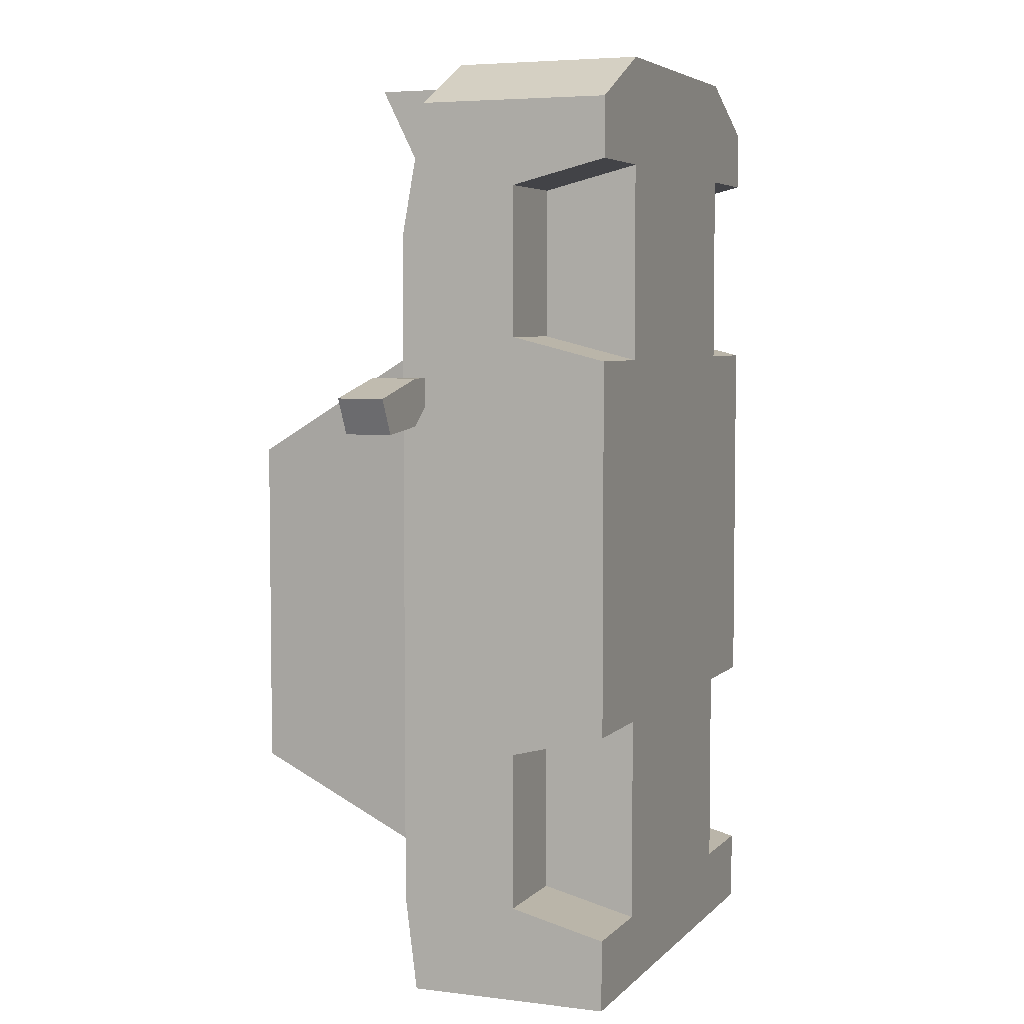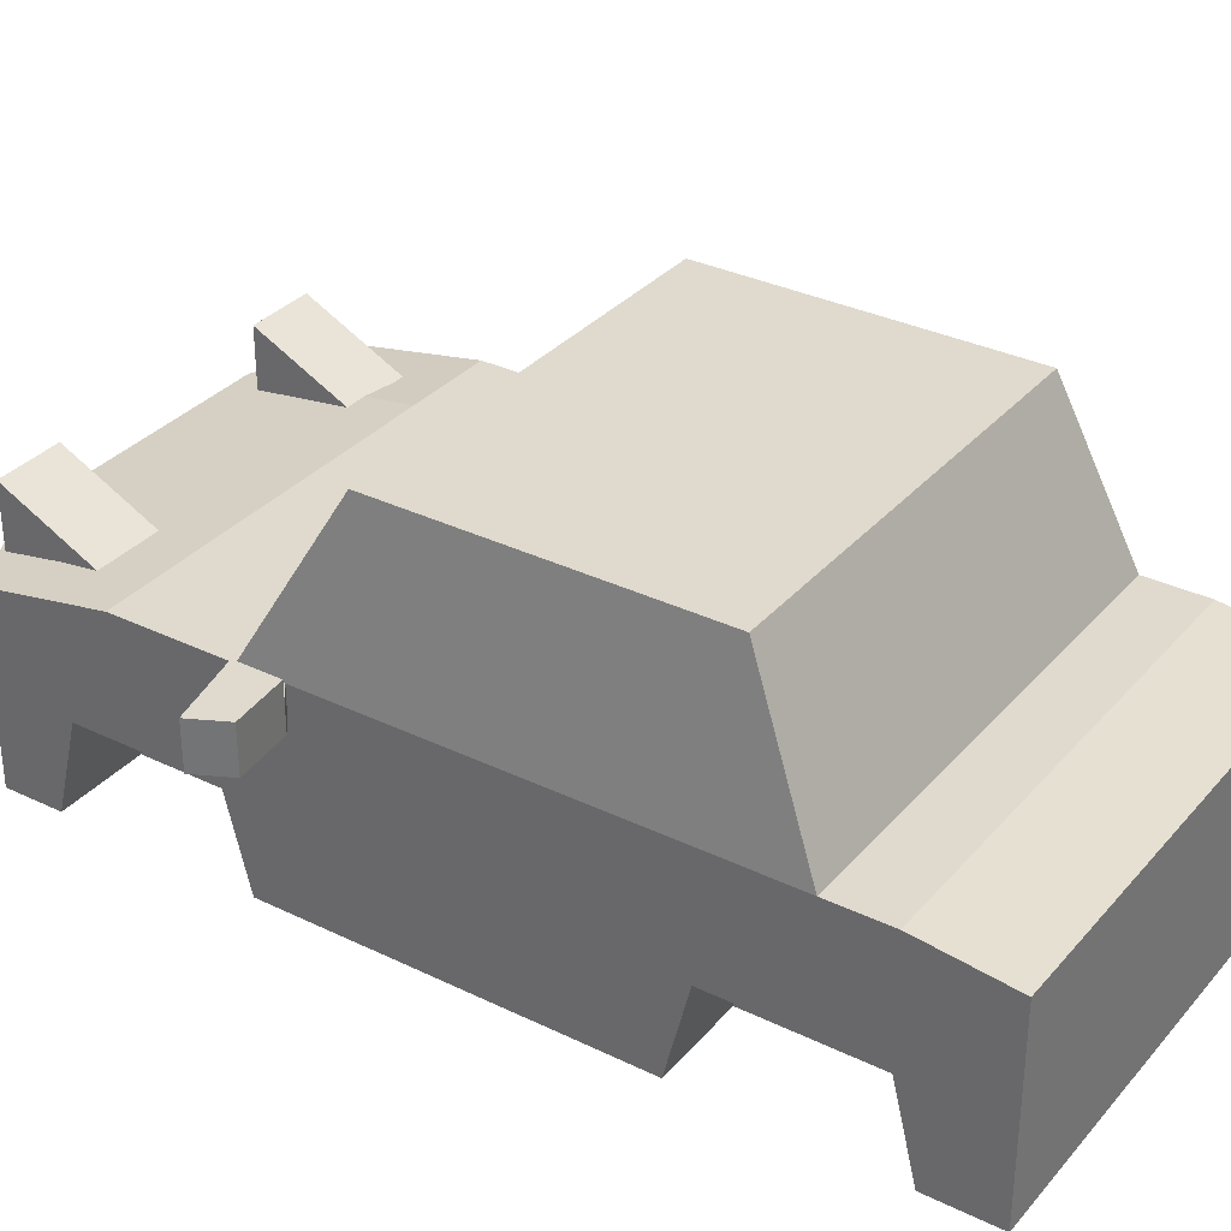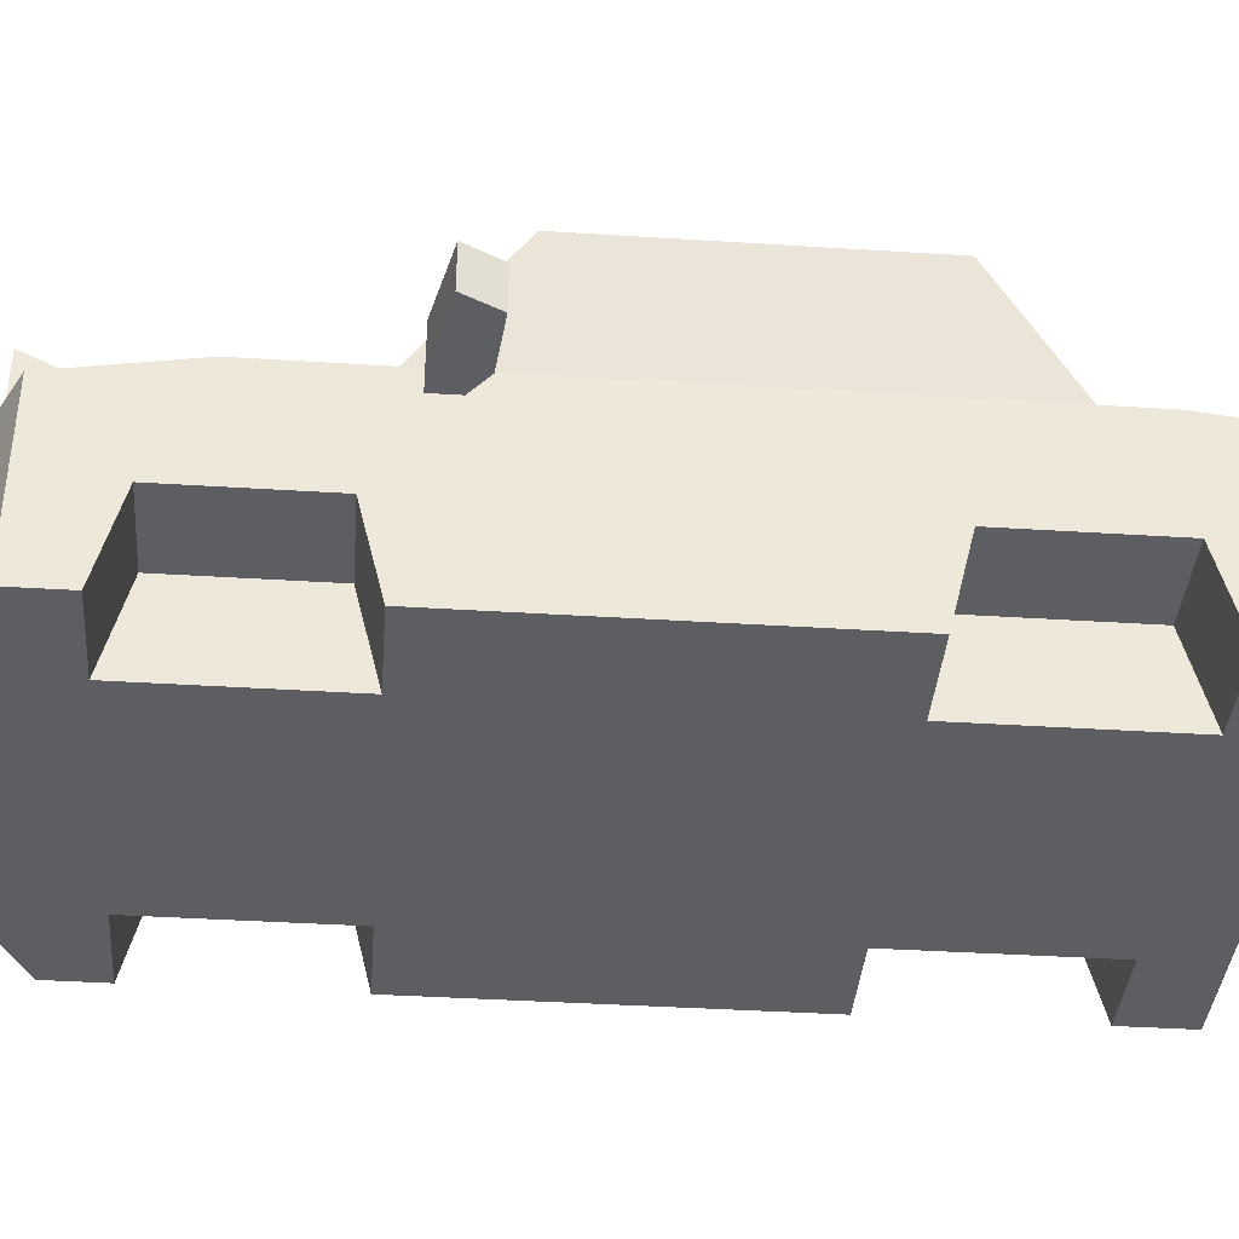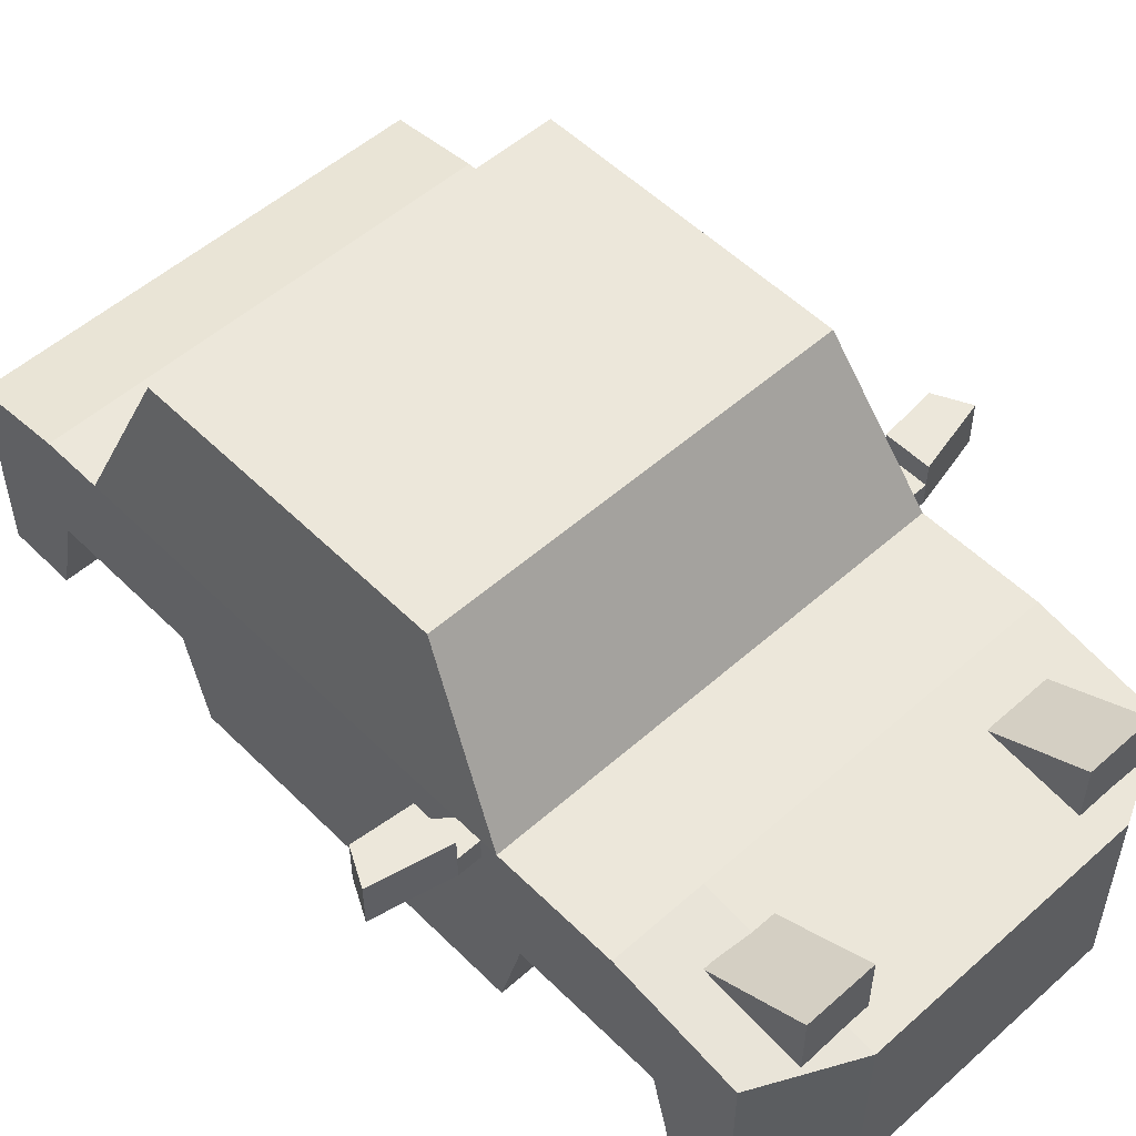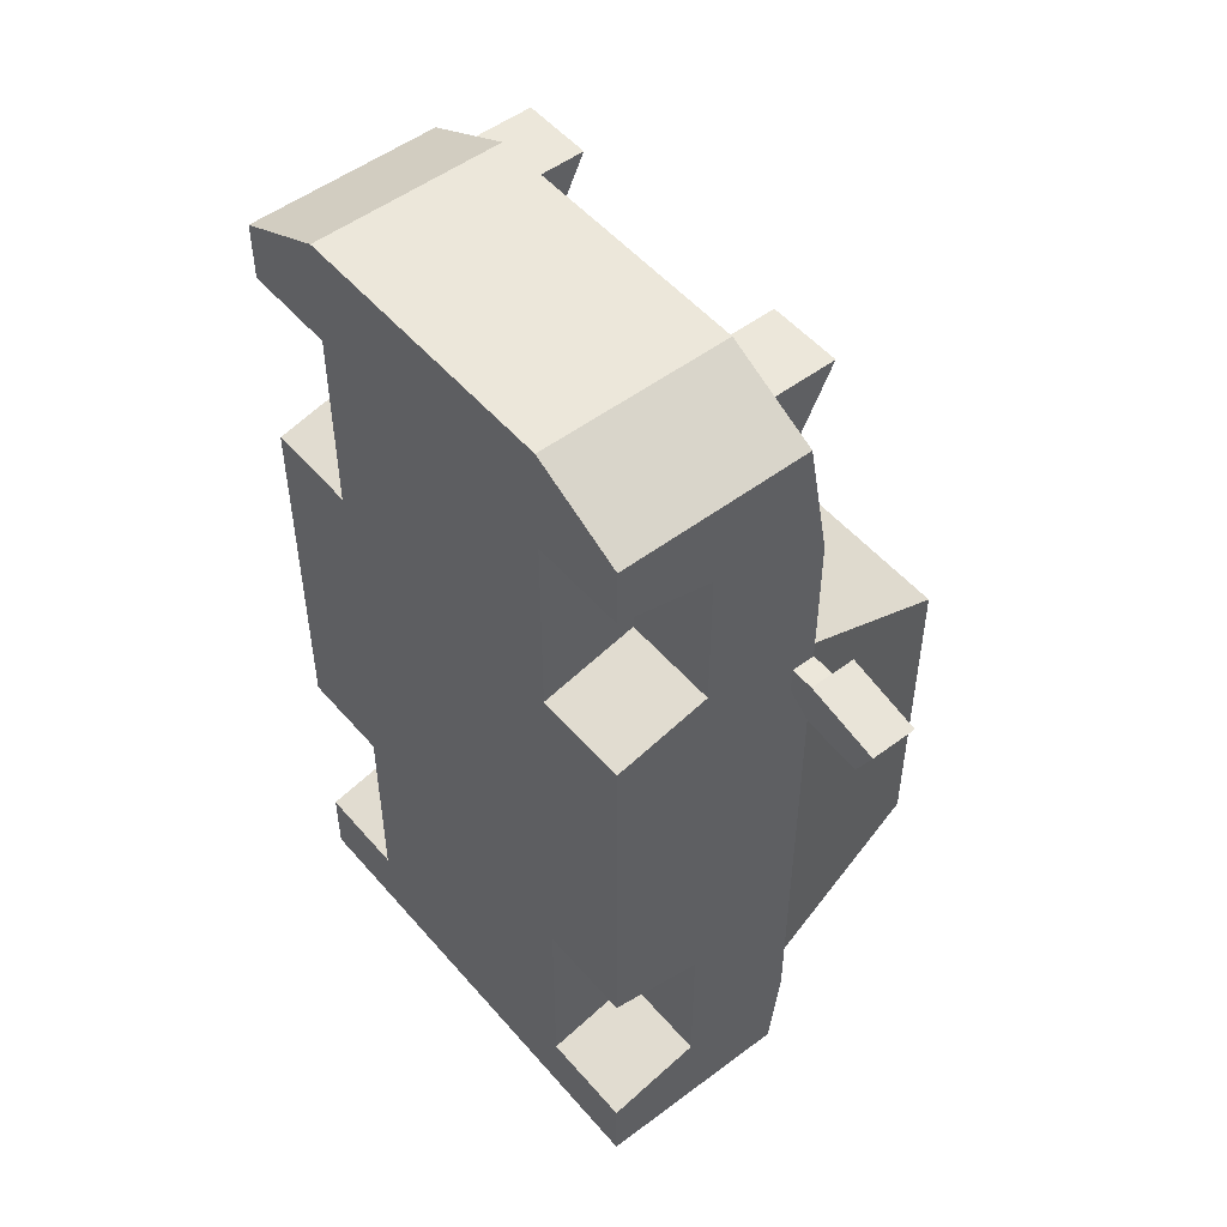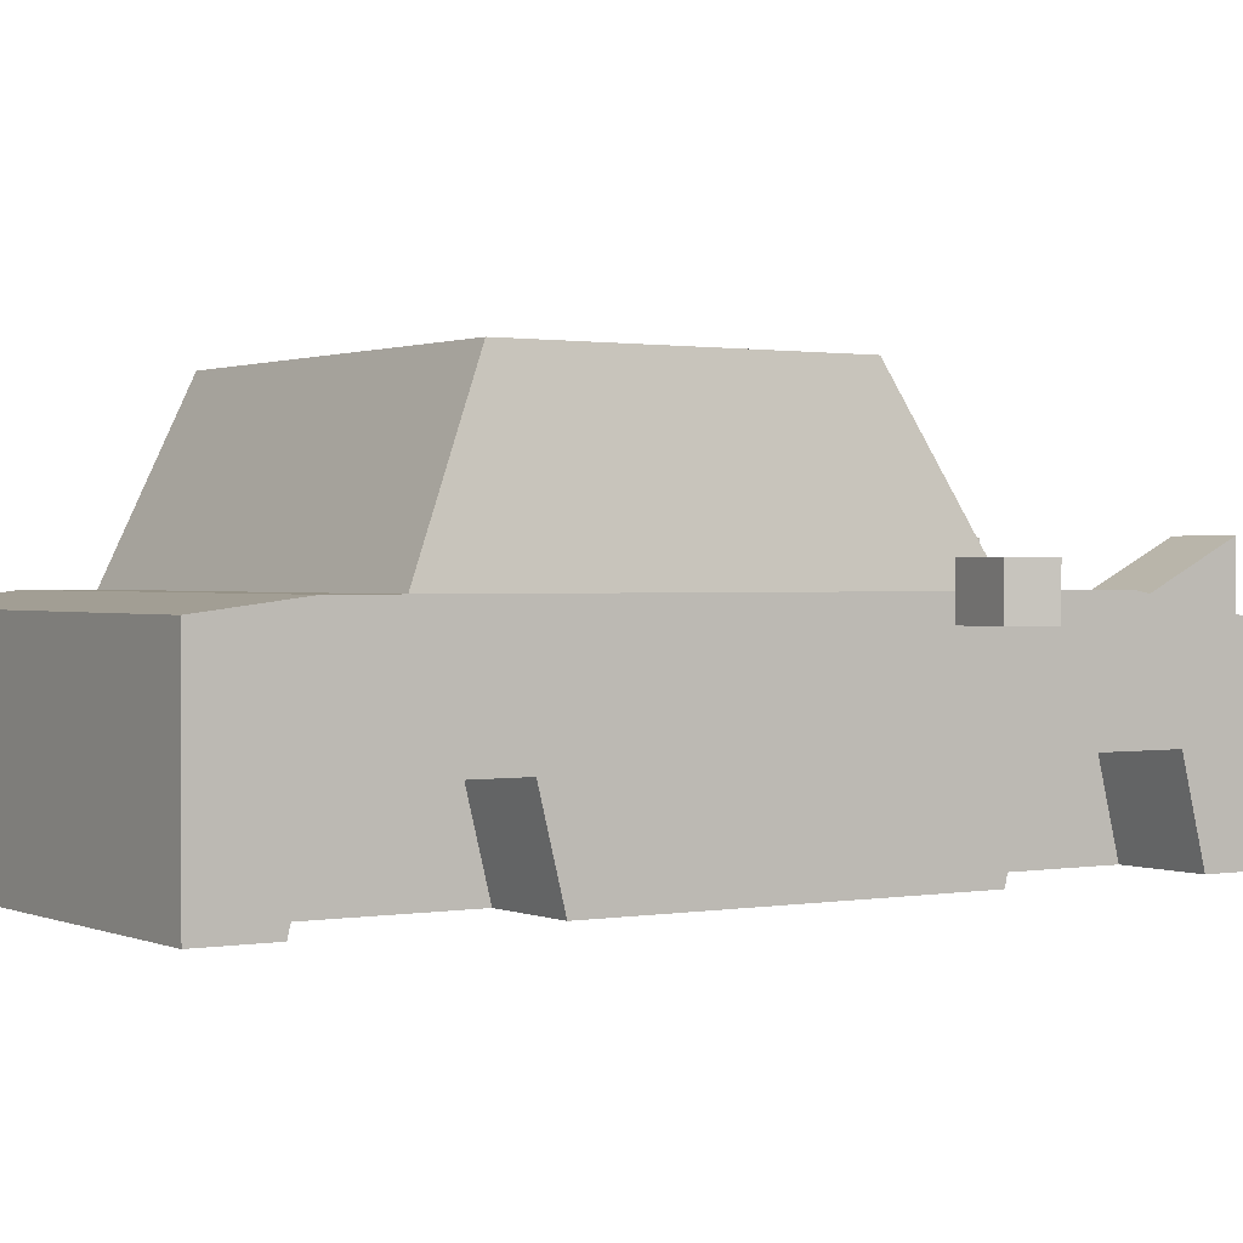
<metadata>
{"format":"obj","ext":"obj","renderer":"f3d","projection":"perspective","resolution":1024,"background":"white","views":[{"elev":5.0,"azim":-68.4,"up":"+Z"},{"elev":32.8,"azim":123.9,"up":"+Y"},{"elev":-38.8,"azim":85.4,"up":"+Y"},{"elev":53.0,"azim":-43.5,"up":"+Y"},{"elev":51.4,"azim":50.8,"up":"+Z"},{"elev":1.0,"azim":-123.4,"up":"+Y"}]}
</metadata>
<code>
o body
v 0.625 0.75 1.25
v 0.625 0.7812 -1.125
v 0.625 0.25 1.25
v 0.625 0.25 -1.125
v -0.625 0.75 1.25
v -0.625 0.7812 -1.125
v -0.625 0.25 1.25
v -0.625 0.25 -1.125
v 0.625 0.8125 -0.875
v -0.625 0.8125 -0.875
v -0.625 0.25 -0.9375
v 0.625 0.25 -0.9375
v 0.625 0.8125 0.9062
v -0.625 0.8125 0.9062
v -0.625 0.25 1.094
v 0.625 0.25 1.094
v -0.625 0.8125 0.5781
v 0.625 0.8125 0.5781
v 0.625 0.25 0.5781
v -0.625 0.25 0.5781
v -0.625 0.8125 -0.7109
v 0.625 0.8125 -0.7109
v 0.625 0.25 -0.3984
v -0.625 0.25 -0.3984
v -0.625 0.5 -0.4609
v -0.625 0.5 0.6406
v -0.625 0.5 1.031
v -0.625 0.5 1.25
v 0.625 0.5 1.25
v 0.625 0.5 1.031
v 0.625 0.5 0.6406
v 0.625 0.5 -0.4609
v 0.625 0.5 -0.875
v 0.625 0.5 -1.125
v -0.625 0.5 -1.125
v -0.625 0.5 -0.875
v -0.375 0.5 -1.125
v -0.375 0.7812 -1.125
v -0.375 0.8125 -0.875
v -0.375 0.8125 -0.7109
v -0.375 0.8125 0.5781
v -0.375 0.8125 0.9062
v -0.375 0.75 1.375
v -0.375 0.5 1.375
v -0.375 0.25 1.375
v -0.375 0.25 1.094
v -0.375 0.25 0.5781
v -0.375 0.25 -0.3984
v -0.375 0.25 -0.9375
v -0.375 0.25 -1.125
v 0.375 0.8125 -0.875
v 0.375 0.8125 -0.7109
v 0.375 0.8125 0.5781
v 0.375 0.8125 0.9062
v 0.375 0.75 1.375
v 0.375 0.5 1.375
v 0.375 0.25 1.375
v 0.375 0.25 1.094
v 0.375 0.25 0.5781
v 0.375 0.25 -0.3984
v 0.375 0.25 -0.9375
v 0.375 0.25 -1.125
v 0.375 0.5 -1.125
v 0.375 0.7812 -1.125
v 0.375 0.5 -0.4609
v 0.375 0.5 -0.875
v 0.375 0.5 1.031
v 0.375 0.5 0.6406
v -0.375 0.5 -0.875
v -0.375 0.5 -0.4609
v -0.375 0.5 0.6406
v -0.375 0.5 1.031
v -0.5625 1.25 0.3281
v -0.375 1.25 -0.5234
v -0.375 1.25 0.3281
v -0.5625 1.25 -0.5234
v 0.375 1.25 -0.5234
v 0.375 1.25 0.3281
v 0.5625 1.25 -0.5234
v 0.5625 1.25 0.3281
f 4 34 33 12
f 11 36 35 8
f 10 39 38 6
f 8 50 49 11
f 7 45 44 28
f 35 37 50 8
f 14 42 41 17
f 5 43 42 14
f 7 28 27 15
f 15 46 45 7
f 16 30 29 3
f 73 75 74 76
f 23 32 31 19
f 24 48 47 20
f 20 26 25 24
f 21 40 39 10
f 21 25 26 17
f 17 26 27 14
f 14 27 28 5
f 28 44 43 5
f 1 29 30 13
f 13 30 31 18
f 18 31 32 22
f 22 32 33 9
f 9 33 34 2
f 6 38 37 35
f 6 35 36 10
f 10 36 25 21
f 38 64 63 37
f 39 51 64 38
f 40 52 51 39
f 75 78 77 74
f 42 54 53 41
f 43 55 54 42
f 44 56 55 43
f 45 57 56 44
f 46 58 57 45
f 47 59 58 46
f 48 60 59 47
f 49 61 60 48
f 50 62 61 49
f 37 63 62 50
f 9 51 52 22
f 79 77 78 80
f 18 53 54 13
f 13 54 55 1
f 1 55 56 29
f 29 56 57 3
f 3 57 58 16
f 19 59 60 23
f 12 61 62 4
f 4 62 63 34
f 34 63 64 2
f 2 64 51 9
f 32 65 66 33
f 61 66 65 60
f 23 60 65 32
f 33 66 61 12
f 30 67 68 31
f 59 68 67 58
f 31 68 59 19
f 67 30 16 58
f 36 69 70 25
f 48 70 69 49
f 70 48 24 25
f 49 69 36 11
f 26 71 72 27
f 46 72 71 47
f 26 20 47 71
f 15 27 72 46
f 75 73 17 41
f 76 74 40 21
f 73 76 21 17
f 78 75 41 53
f 74 77 52 40
f 77 79 22 52
f 80 78 53 18
f 79 80 18 22
o headlight_left
v -0.5 0.9219 1.297
v -0.5 0.7344 0.9219
v -0.5 0.7344 1.297
v -0.3125 0.9219 1.297
v -0.3125 0.7344 1.297
v -0.3125 0.7344 0.9219
f 83 81 82
f 86 84 85
f 82 81 84 86
f 85 83 82 86
f 84 81 83 85
o headlight_right
v 0.5 0.9219 1.297
v 0.5 0.7344 0.9219
v 0.5 0.7344 1.297
v 0.3125 0.9219 1.297
v 0.3125 0.7344 1.297
v 0.3125 0.7344 0.9219
f 87 89 88
f 90 92 91
f 90 87 88 92
f 88 89 91 92
f 89 87 90 91
o mirror_left
v 0.8906 0.875 0.4844
v 0.8438 0.875 0.3906
v 0.8906 0.75 0.4844
v 0.8438 0.75 0.3906
v 0.6875 0.875 0.5312
v 0.6875 0.875 0.4062
v 0.6875 0.75 0.5312
v 0.6875 0.75 0.4062
v 0.8906 0.8125 0.4844
v 0.6875 0.8125 0.5312
v 0.6875 0.8125 0.4062
v 0.8438 0.8125 0.3906
v 0.6094 0.75 0.5312
v 0.6094 0.8125 0.5312
v 0.6094 0.8125 0.4688
v 0.6094 0.75 0.4688
f 93 101 104 94
f 98 103 102 97
f 97 93 94 98
f 96 95 99 100
f 97 102 101 93
f 94 104 103 98
f 95 101 102 99
f 105 106 107 108
f 100 103 104 96
f 96 104 101 95
f 106 105 99 102
f 107 106 102 103
f 108 107 103 100
f 105 108 100 99
o mirror_right
v -0.8906 0.875 0.4844
v -0.8438 0.875 0.3906
v -0.8906 0.75 0.4844
v -0.8438 0.75 0.3906
v -0.6875 0.875 0.5312
v -0.6875 0.875 0.4062
v -0.6875 0.75 0.5312
v -0.6875 0.75 0.4062
v -0.8906 0.8125 0.4844
v -0.6875 0.8125 0.5312
v -0.6875 0.8125 0.4062
v -0.8438 0.8125 0.3906
v -0.6094 0.75 0.5312
v -0.6094 0.8125 0.5312
v -0.6094 0.8125 0.4688
v -0.6094 0.75 0.4688
f 120 117 109 110
f 118 119 114 113
f 110 109 113 114
f 115 111 112 116
f 117 118 113 109
f 119 120 110 114
f 118 117 111 115
f 123 122 121 124
f 120 119 116 112
f 117 120 112 111
f 115 121 122 118
f 118 122 123 119
f 119 123 124 116
f 116 124 121 115

</code>
